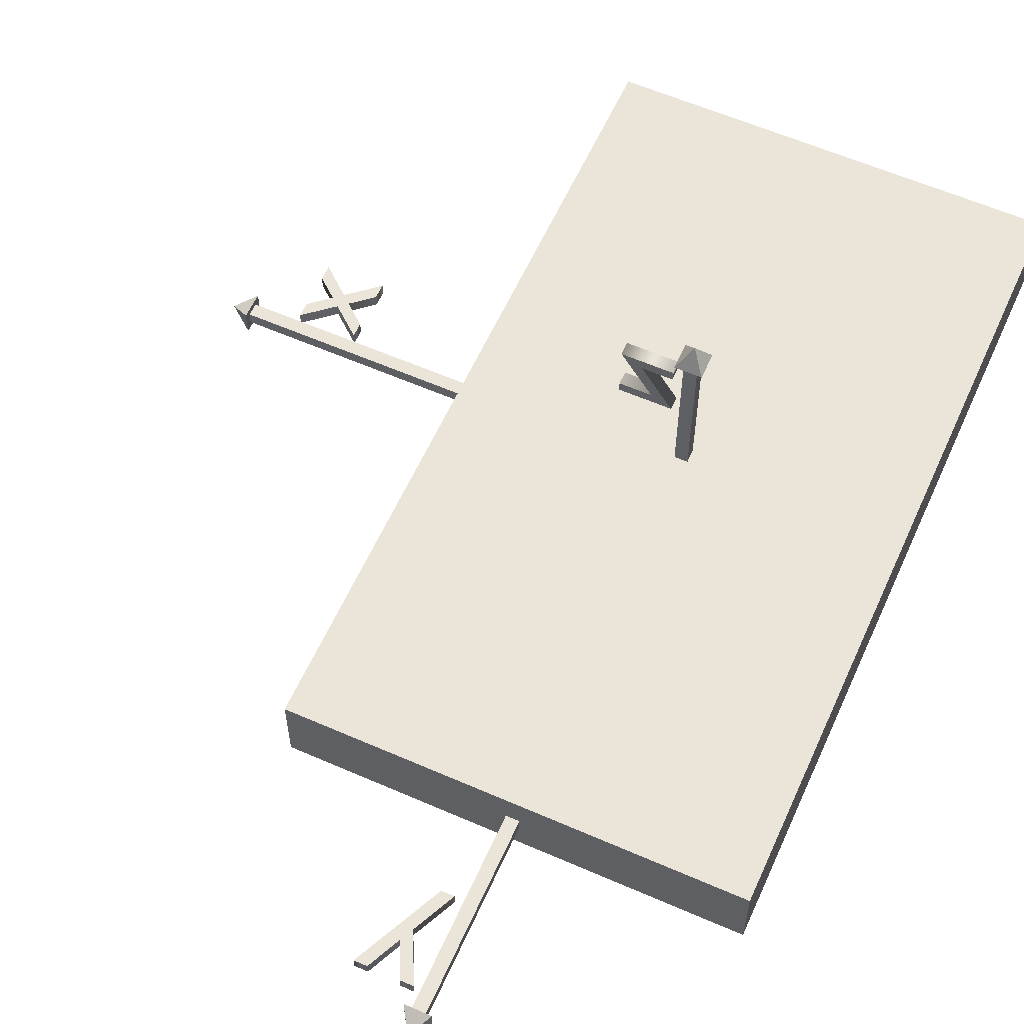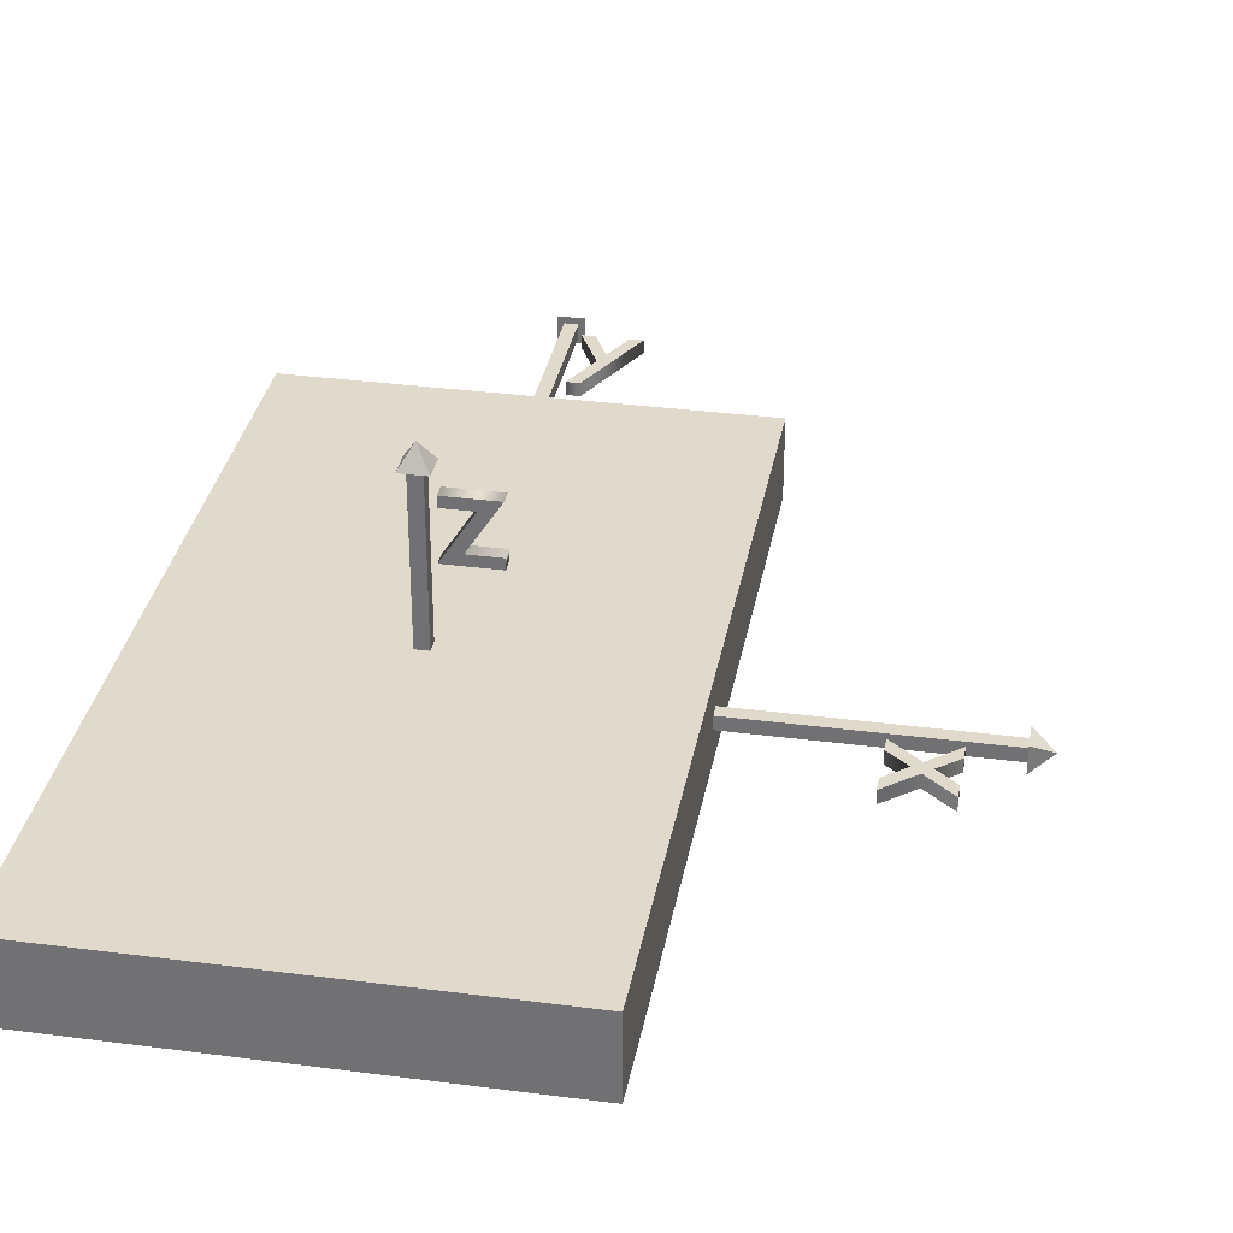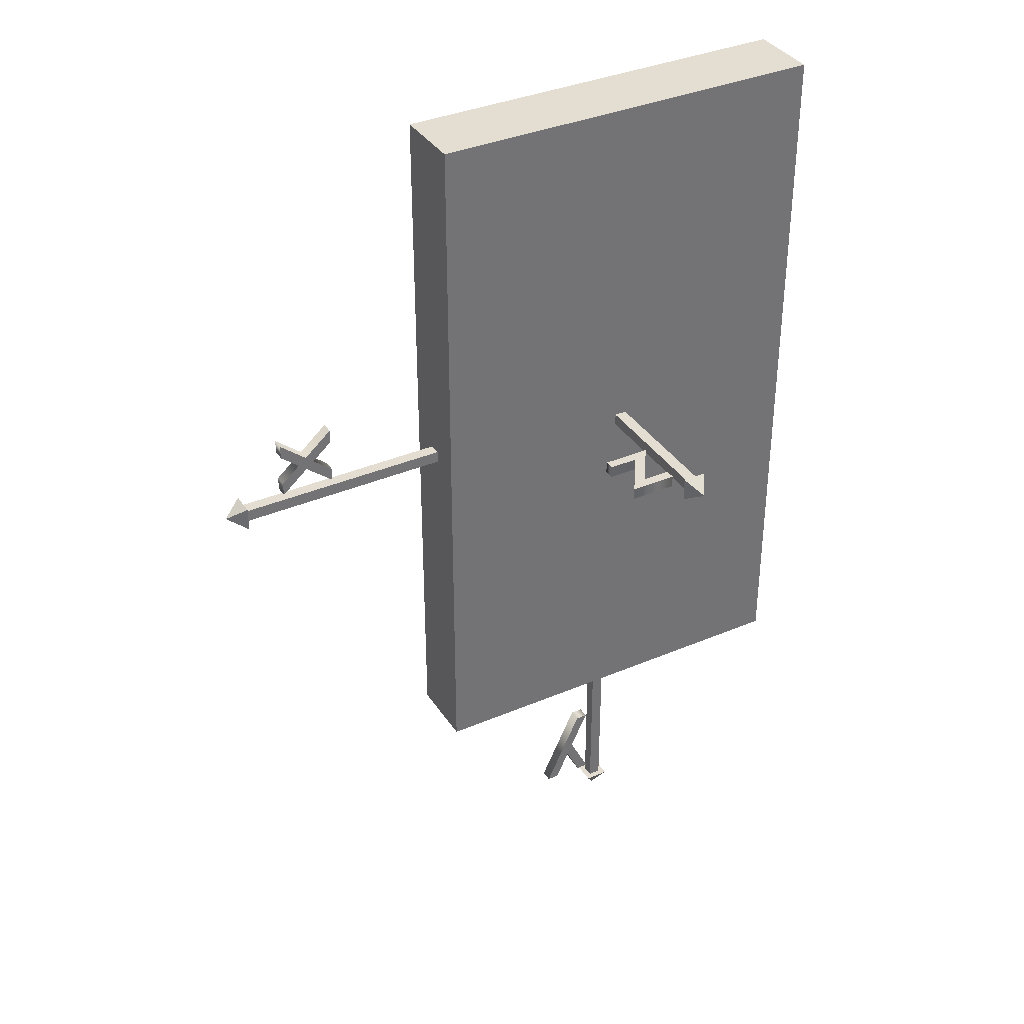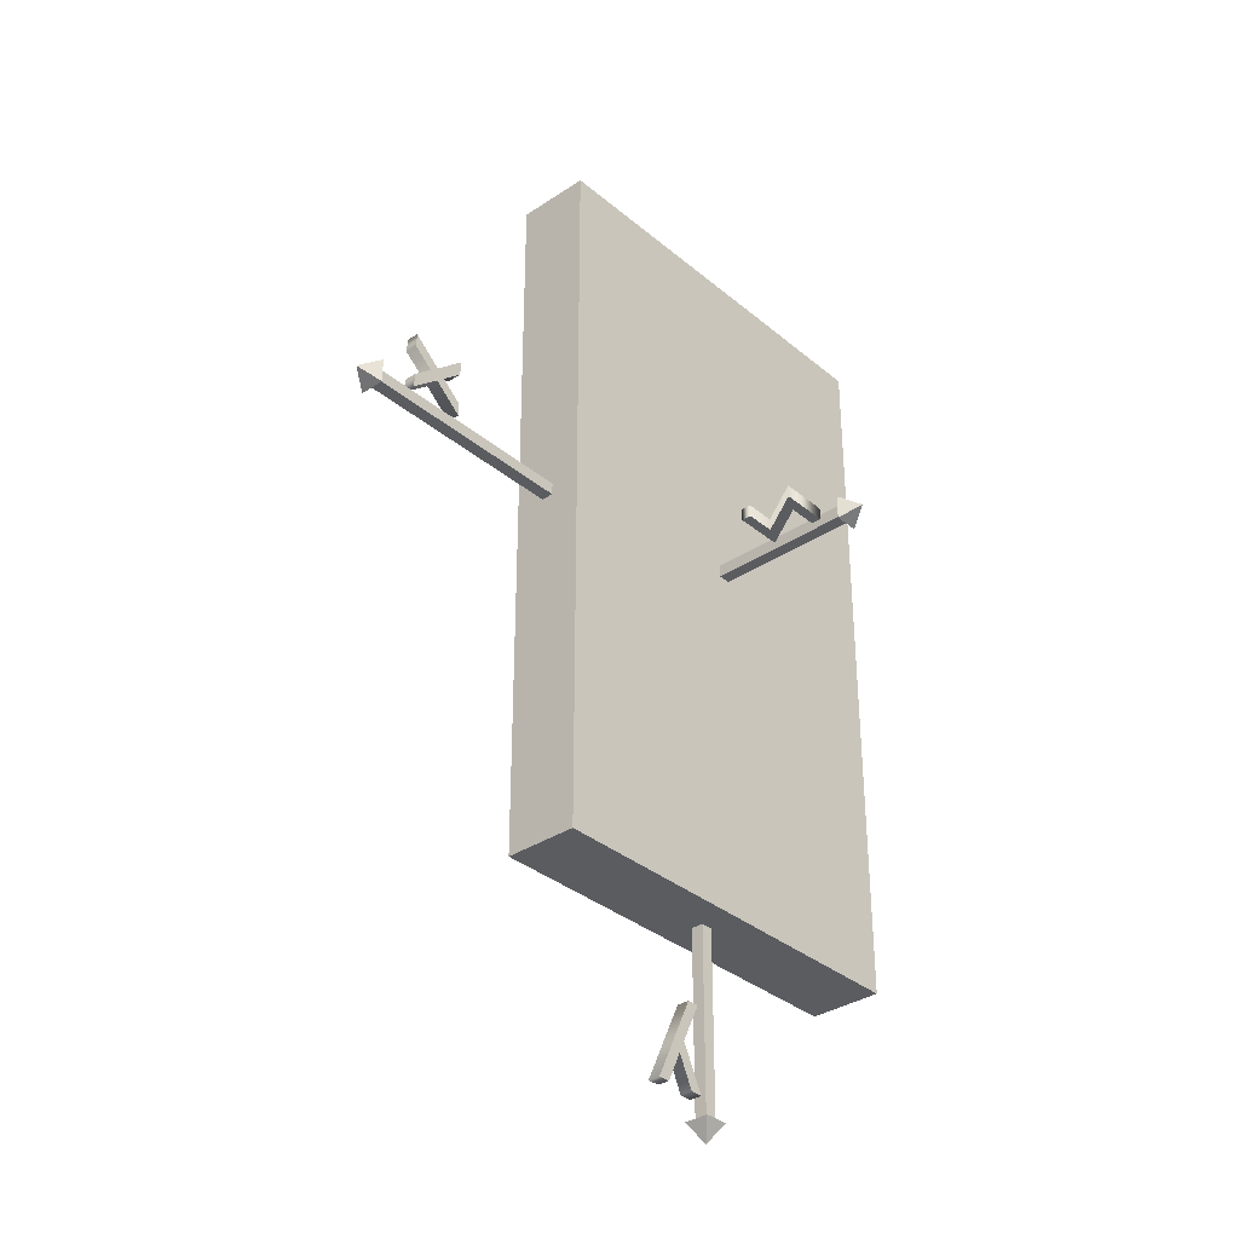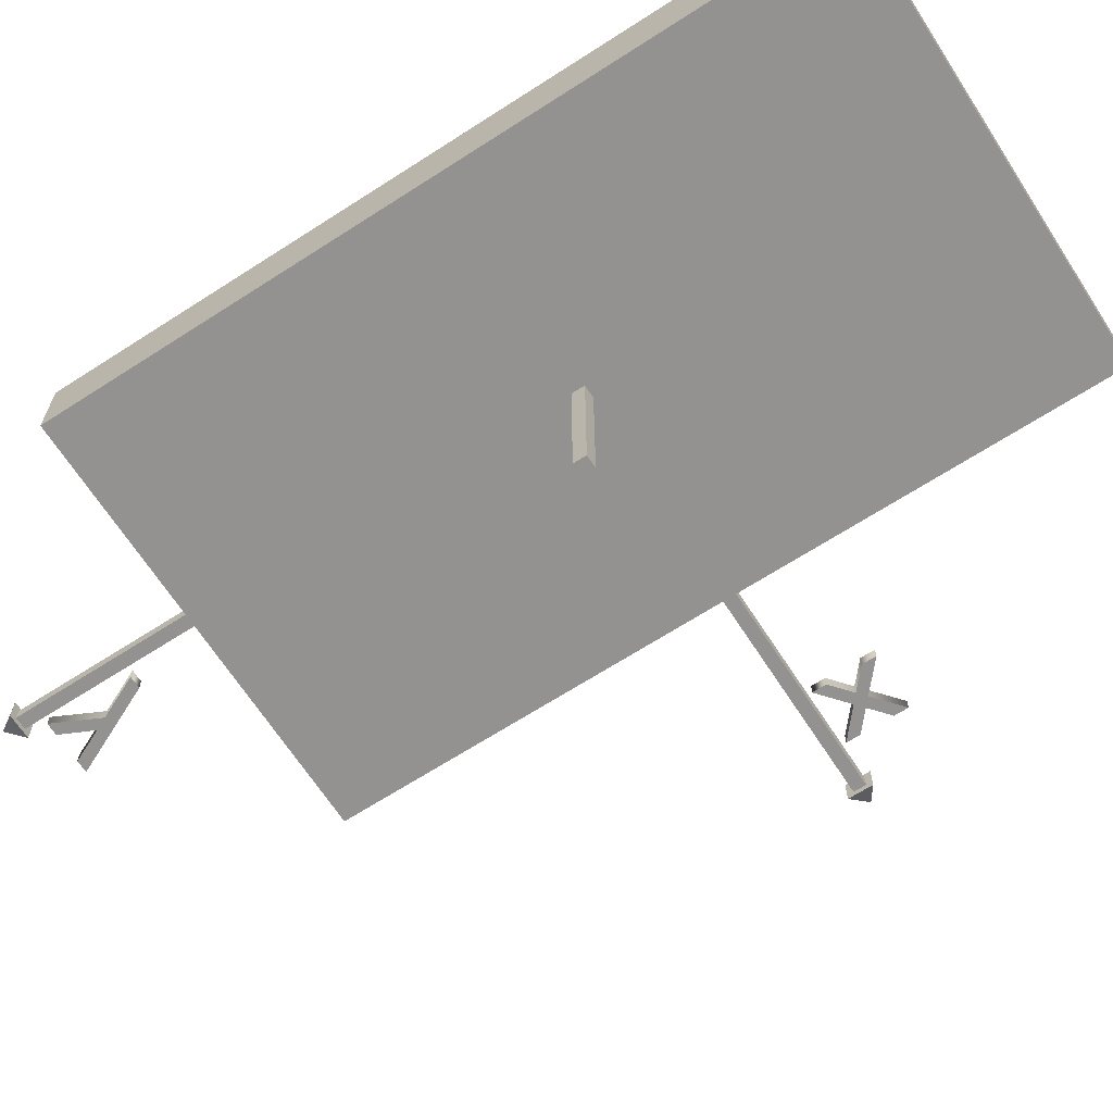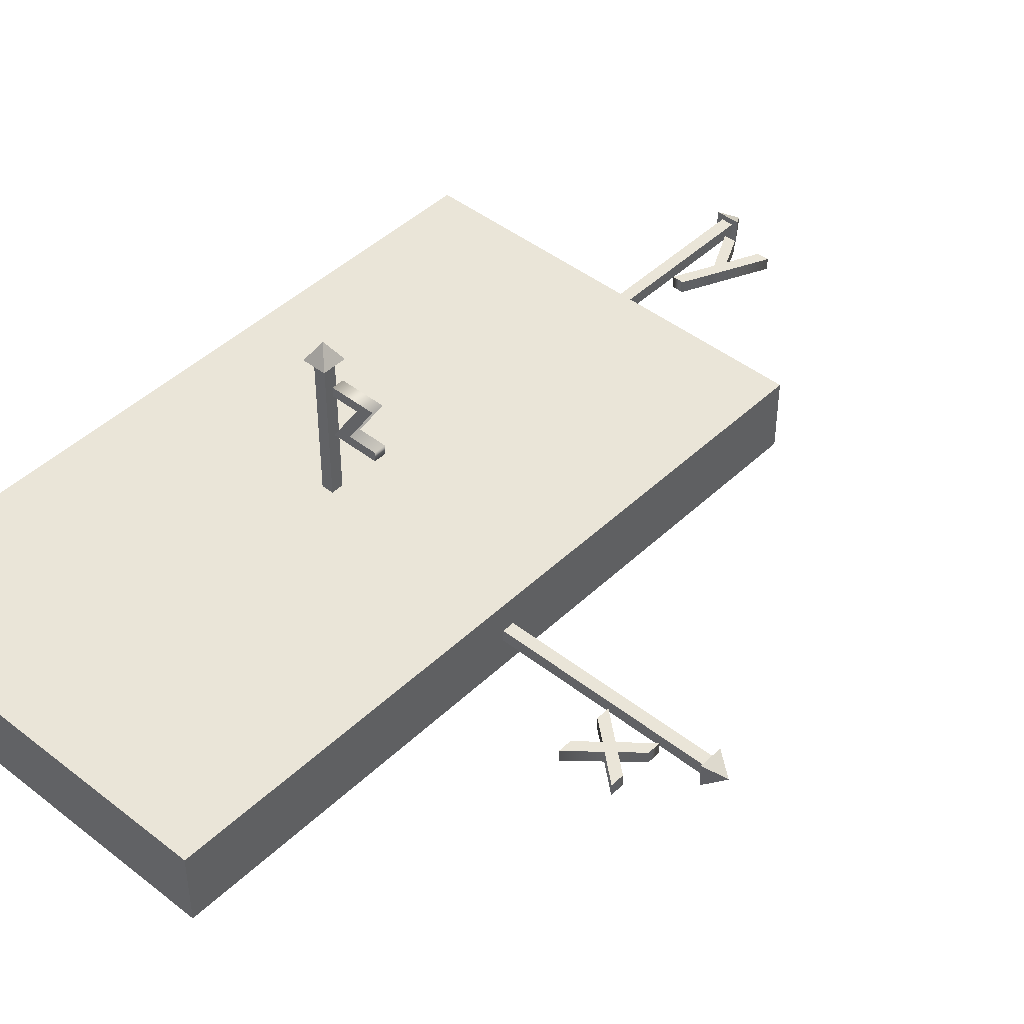
<metadata>
{"format":"obj","ext":"obj","renderer":"f3d","projection":"perspective","resolution":1024,"background":"white","views":[{"elev":59.6,"azim":-155.8,"up":"+Y"},{"elev":33.1,"azim":10.2,"up":"+Y"},{"elev":36.2,"azim":150.9,"up":"+Z"},{"elev":-34.3,"azim":131.8,"up":"+Z"},{"elev":-66.5,"azim":-57.1,"up":"+Y"},{"elev":44.7,"azim":42.3,"up":"+Y"}]}
</metadata>
<code>
o Text
v 0.505 0.98 0.05
v 0.505 0.9 0.05
v 0.111 0.9 0.05
v 0.349 1.269 0.05
v 0.121 1.269 0.05
v 0.121 1.349 0.05
v 0.504 1.349 0.05
v 0.265 0.98 0.05
v 0.505 0.98 -0.05
v 0.505 0.9 -0.05
v 0.111 0.9 -0.05
v 0.349 1.269 -0.05
v 0.121 1.269 -0.05
v 0.121 1.349 -0.05
v 0.504 1.349 -0.05
v 0.265 0.98 -0.05
v 0.505 0.98 -0.05
v 0.505 0.98 0.05
v 0.505 0.9 -0.05
v 0.505 0.9 0.05
v 0.111 0.9 -0.05
v 0.111 0.9 0.05
v 0.349 1.269 -0.05
v 0.349 1.269 0.05
v 0.121 1.269 -0.05
v 0.121 1.269 0.05
v 0.121 1.349 -0.05
v 0.121 1.349 0.05
v 0.504 1.349 -0.05
v 0.504 1.349 0.05
v 0.265 0.98 -0.05
v 0.265 0.98 0.05
f 5 7 6
f 5 4 7
f 4 8 7
f 3 8 4
f 3 1 8
f 3 2 1
f 15 13 14
f 12 13 15
f 16 12 15
f 16 11 12
f 9 11 16
f 10 11 9
f 18 20 19 17
f 20 22 21 19
f 22 24 23 21
f 24 26 25 23
f 26 28 27 25
f 28 30 29 27
f 30 32 31 29
f 32 18 17 31
o Text.001
v 0.121 0.05 -3.67
v 0.274 0.05 -3.996
v 0.1 0.05 -4.349
v 0.201 0.05 -4.349
v 0.322 0.05 -4.096
v 0.438 0.05 -4.349
v 0.538 0.05 -4.349
v 0.22 0.05 -3.67
v 0.121 -0.05 -3.67
v 0.274 -0.05 -3.996
v 0.1 -0.05 -4.349
v 0.201 -0.05 -4.349
v 0.322 -0.05 -4.096
v 0.438 -0.05 -4.349
v 0.538 -0.05 -4.349
v 0.22 -0.05 -3.67
v 0.121 -0.05 -3.67
v 0.121 0.05 -3.67
v 0.274 -0.05 -3.996
v 0.274 0.05 -3.996
v 0.1 -0.05 -4.349
v 0.1 0.05 -4.349
v 0.201 -0.05 -4.349
v 0.201 0.05 -4.349
v 0.322 -0.05 -4.096
v 0.322 0.05 -4.096
v 0.438 -0.05 -4.349
v 0.438 0.05 -4.349
v 0.538 -0.05 -4.349
v 0.538 0.05 -4.349
v 0.22 -0.05 -3.67
v 0.22 0.05 -3.67
f 34 36 35
f 34 37 36
f 37 39 38
f 37 40 39
f 34 40 37
f 33 40 34
f 44 42 43
f 45 42 44
f 47 45 46
f 48 45 47
f 48 42 45
f 48 41 42
f 50 52 51 49
f 52 54 53 51
f 54 56 55 53
f 56 58 57 55
f 58 60 59 57
f 60 62 61 59
f 62 64 63 61
f 64 50 49 63
o Text.002
v 2.7 0.05 0.6
v 2.7 0.05 0.486
v 2.861 0.05 0.345
v 2.7 0.05 0.212
v 2.7 0.05 0.1
v 2.928 0.05 0.289
v 3.149 0.05 0.1
v 3.149 0.05 0.212
v 2.995 0.05 0.345
v 3.149 0.05 0.473
v 3.149 0.05 0.587
v 2.928 0.05 0.402
v 2.7 -0.05 0.6
v 2.7 -0.05 0.486
v 2.861 -0.05 0.345
v 2.7 -0.05 0.212
v 2.7 -0.05 0.1
v 2.928 -0.05 0.289
v 3.149 -0.05 0.1
v 3.149 -0.05 0.212
v 2.995 -0.05 0.345
v 3.149 -0.05 0.473
v 3.149 -0.05 0.587
v 2.928 -0.05 0.402
v 2.7 -0.05 0.6
v 2.7 0.05 0.6
v 2.7 -0.05 0.486
v 2.7 0.05 0.486
v 2.861 -0.05 0.345
v 2.861 0.05 0.345
v 2.7 -0.05 0.212
v 2.7 0.05 0.212
v 2.7 -0.05 0.1
v 2.7 0.05 0.1
v 2.928 -0.05 0.289
v 2.928 0.05 0.289
v 3.149 -0.05 0.1
v 3.149 0.05 0.1
v 3.149 -0.05 0.212
v 3.149 0.05 0.212
v 2.995 -0.05 0.345
v 2.995 0.05 0.345
v 3.149 -0.05 0.473
v 3.149 0.05 0.473
v 3.149 -0.05 0.587
v 3.149 0.05 0.587
v 2.928 -0.05 0.402
v 2.928 0.05 0.402
f 70 72 71
f 70 73 72
f 73 75 74
f 73 76 75
f 70 76 73
f 69 76 70
f 69 67 76
f 67 65 76
f 69 68 67
f 66 65 67
f 84 82 83
f 85 82 84
f 87 85 86
f 88 85 87
f 88 82 85
f 88 81 82
f 79 81 88
f 77 79 88
f 80 81 79
f 77 78 79
f 90 92 91 89
f 92 94 93 91
f 94 96 95 93
f 96 98 97 95
f 98 100 99 97
f 100 102 101 99
f 102 104 103 101
f 104 106 105 103
f 106 108 107 105
f 108 110 109 107
f 110 112 111 109
f 112 90 89 111
o Cube.003_Cube.004
v 0.05 -0.05 -1.5
v 0.05 0.05 -1.5
v -0.05 -0.05 -1.5
v -0.05 0.05 -1.5
v 0.05 -0.05 -4.5
v 0.05 0.05 -4.5
v -0.05 -0.05 -4.5
v -0.05 0.05 -4.5
v 0.1 -0.1 -4.5
v 0.1 0.1 -4.5
v -0.1 -0.1 -4.5
v -0.1 0.1 -4.5
v -0 0 -4.66
f 113 114 116 115
f 115 116 120 119
f 120 118 122 124
f 117 118 114 113
f 115 119 117 113
f 120 116 114 118
f 124 122 125
f 119 120 124 123
f 118 117 121 122
f 117 119 123 121
f 123 124 125
f 122 121 125
f 121 123 125
o Cube.002_Cube.003
v 0.05 -1.5 0.05
v -0.05 -1.5 0.05
v 0.05 -1.5 -0.05
v -0.05 -1.5 -0.05
v 0.05 1.5 0.05
v -0.05 1.5 0.05
v 0.05 1.5 -0.05
v -0.05 1.5 -0.05
v 0.1 1.5 0.1
v -0.1 1.5 0.1
v 0.1 1.5 -0.1
v -0.1 1.5 -0.1
v 0 1.66 0
f 126 127 129 128
f 128 129 133 132
f 133 131 135 137
f 130 131 127 126
f 128 132 130 126
f 133 129 127 131
f 137 135 138
f 132 133 137 136
f 131 130 134 135
f 130 132 136 134
f 136 137 138
f 135 134 138
f 134 136 138
o Cube.001_Cube.002
v 0.5 -0.05 0.05
v 0.5 0.05 0.05
v 0.5 -0.05 -0.05
v 0.5 0.05 -0.05
v 3.5 -0.05 0.05
v 3.5 0.05 0.05
v 3.5 -0.05 -0.05
v 3.5 0.05 -0.05
v 3.5 -0.1 0.1
v 3.5 0.1 0.1
v 3.5 -0.1 -0.1
v 3.5 0.1 -0.1
v 3.66 0 0
f 139 140 142 141
f 141 142 146 145
f 146 144 148 150
f 143 144 140 139
f 141 145 143 139
f 146 142 140 144
f 150 148 151
f 145 146 150 149
f 144 143 147 148
f 143 145 149 147
f 149 150 151
f 148 147 151
f 147 149 151
o Cube_Cube.001
v -1.7 -0.3 3
v -1.7 0.3 3
v -1.7 -0.3 -3
v -1.7 0.3 -3
v 1.7 -0.3 3
v 1.7 0.3 3
v 1.7 -0.3 -3
v 1.7 0.3 -3
f 152 153 155 154
f 154 155 159 158
f 158 159 157 156
f 156 157 153 152
f 154 158 156 152
f 159 155 153 157

</code>
